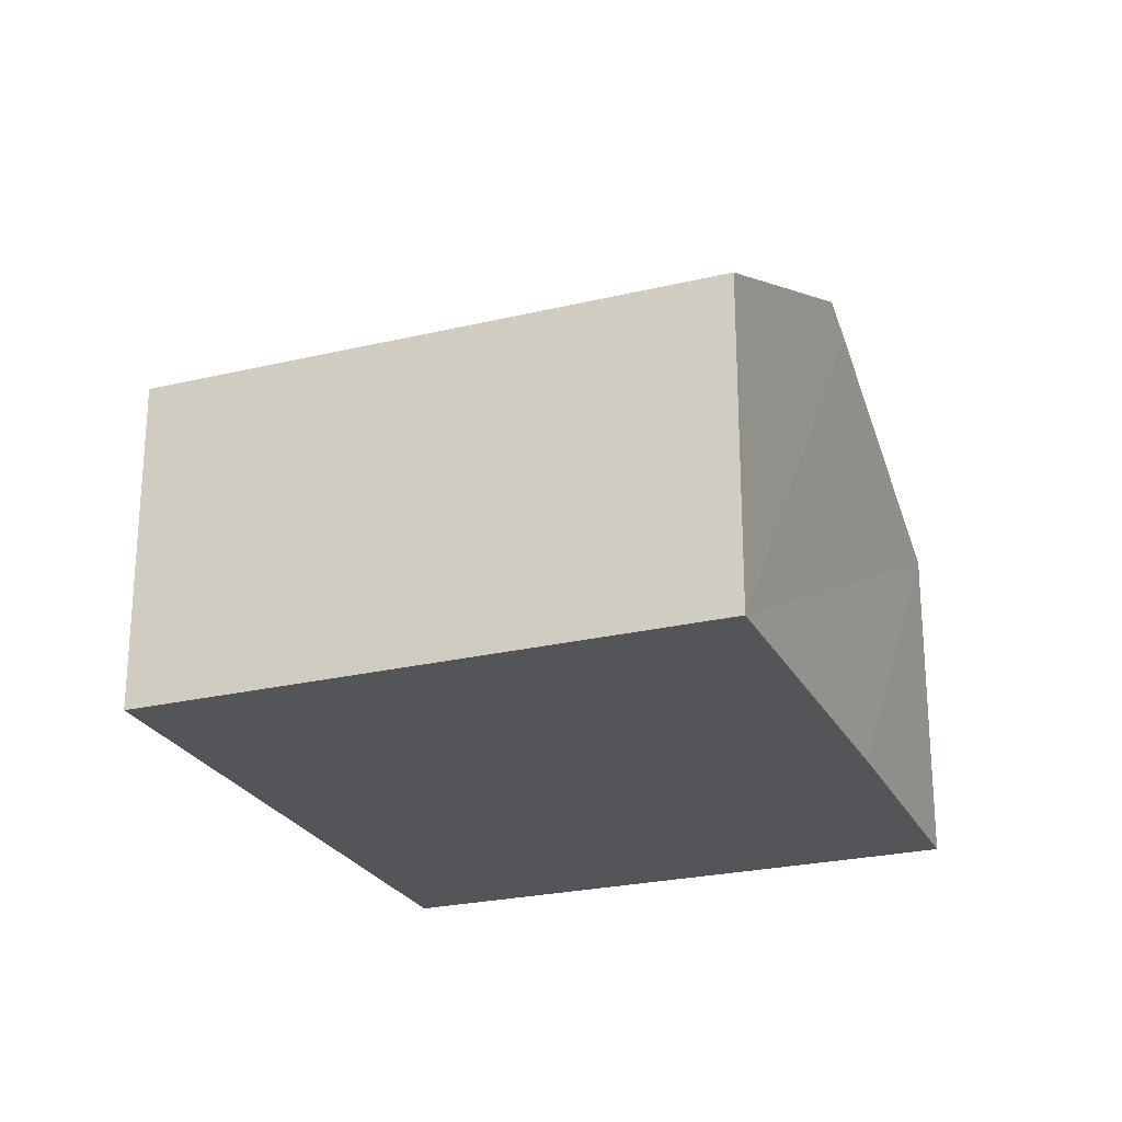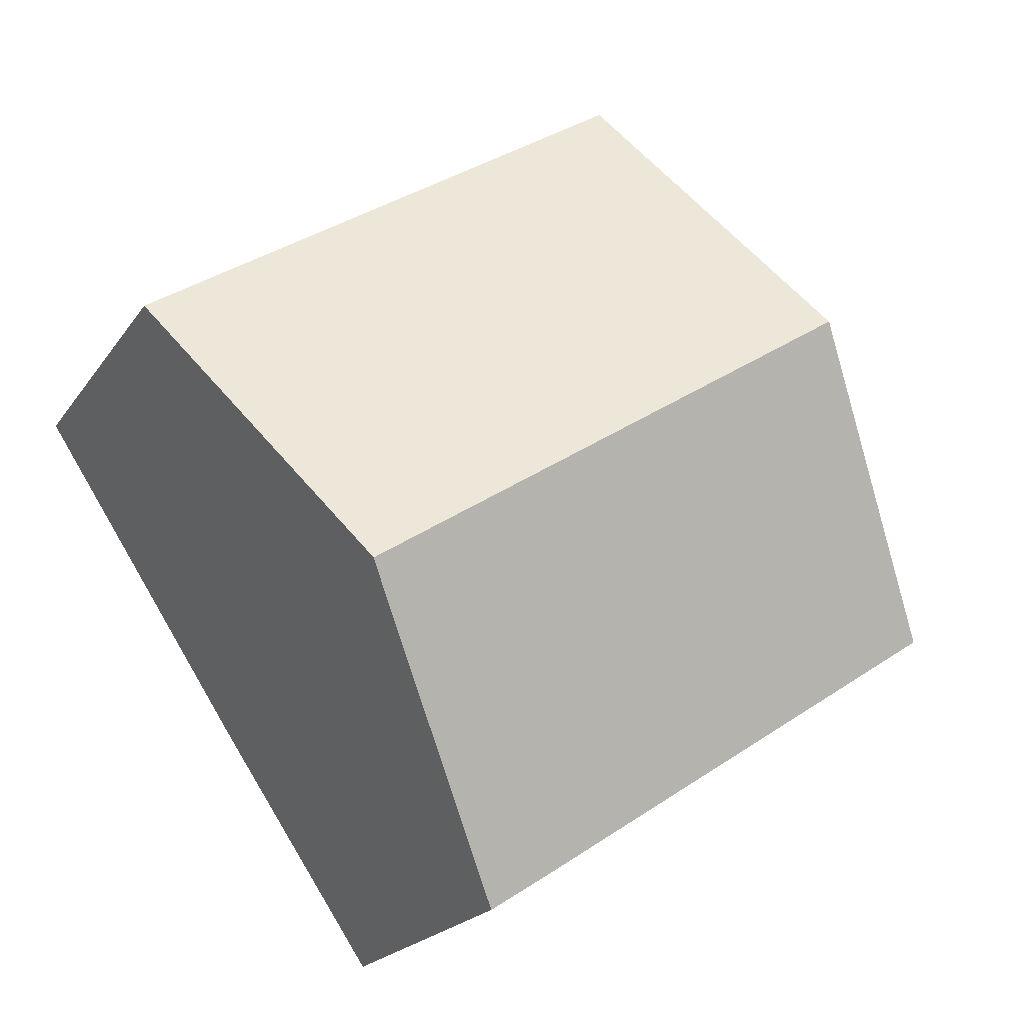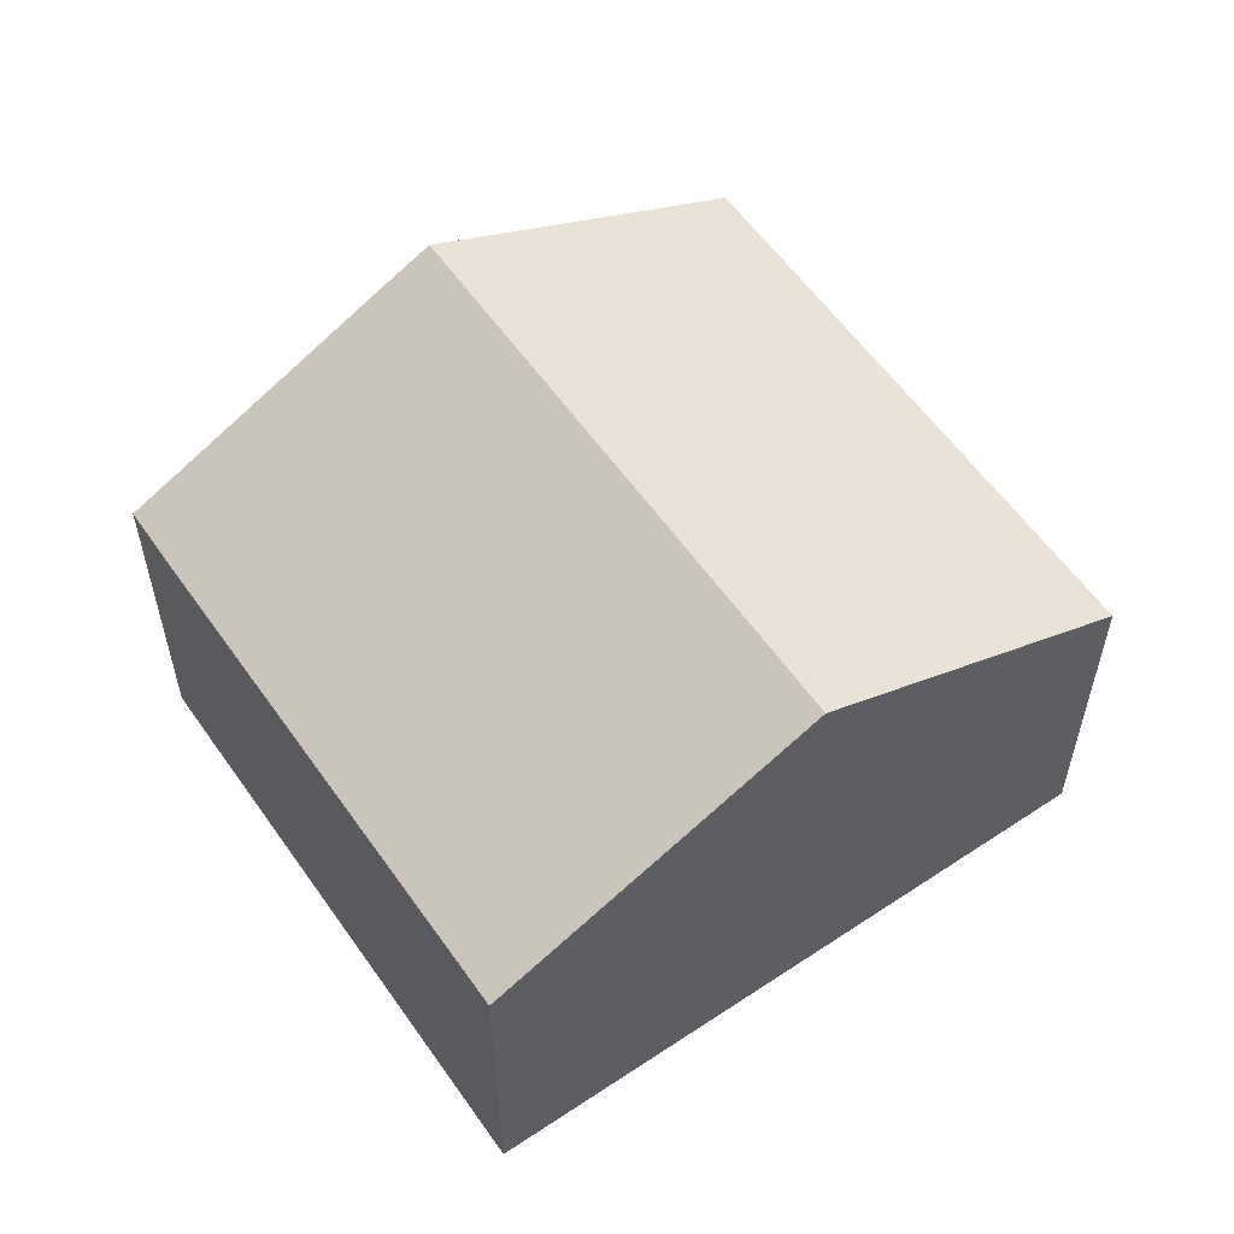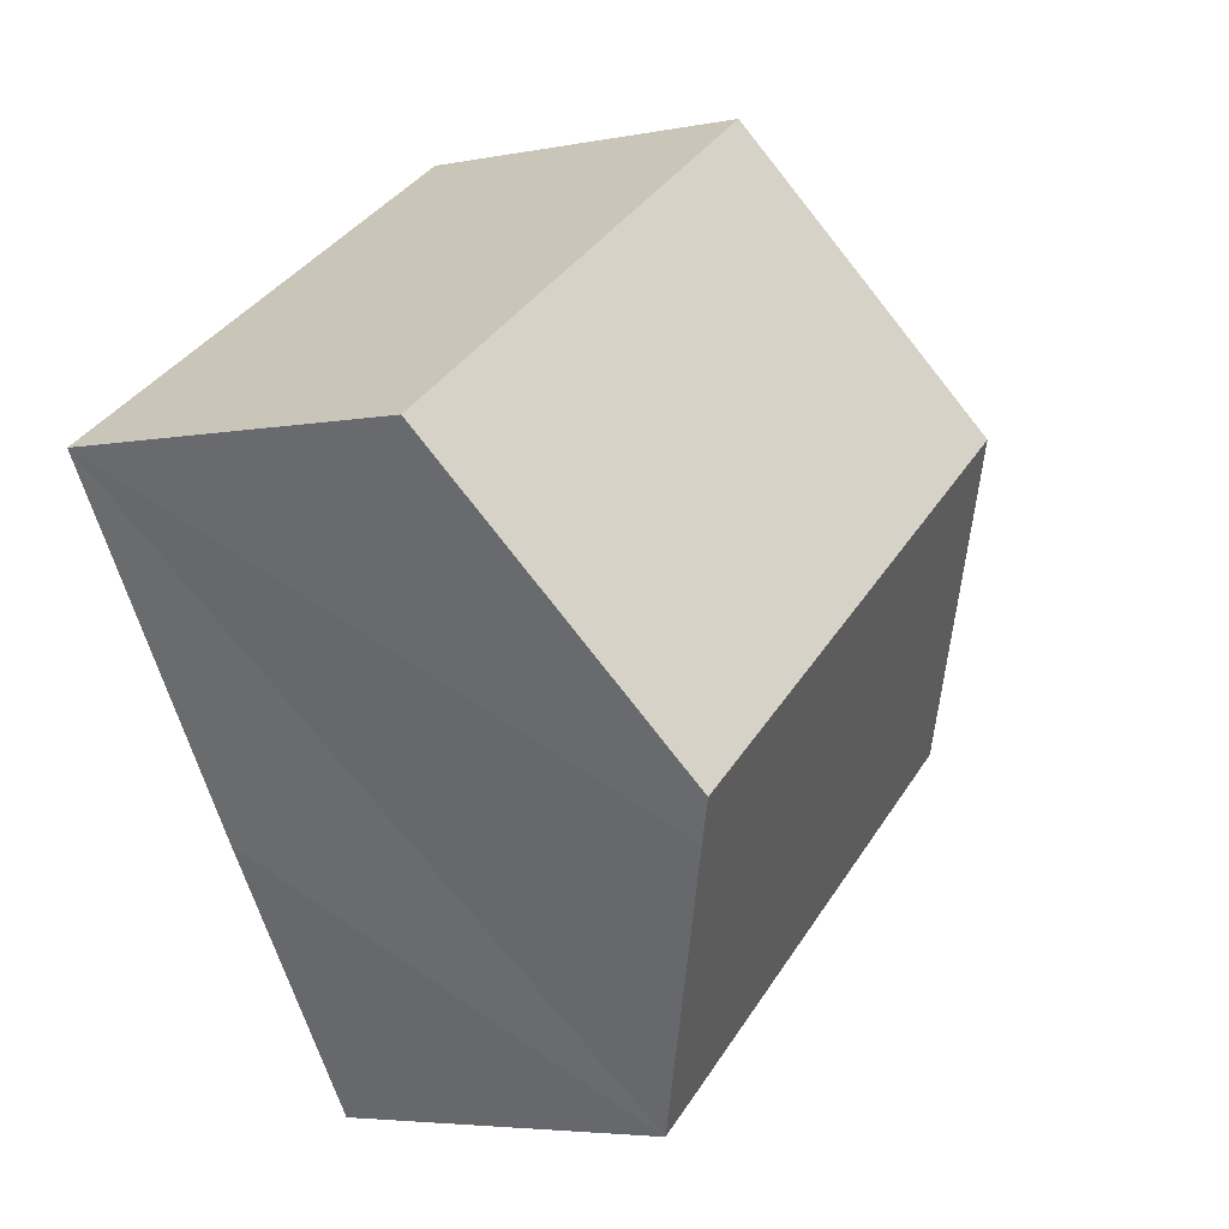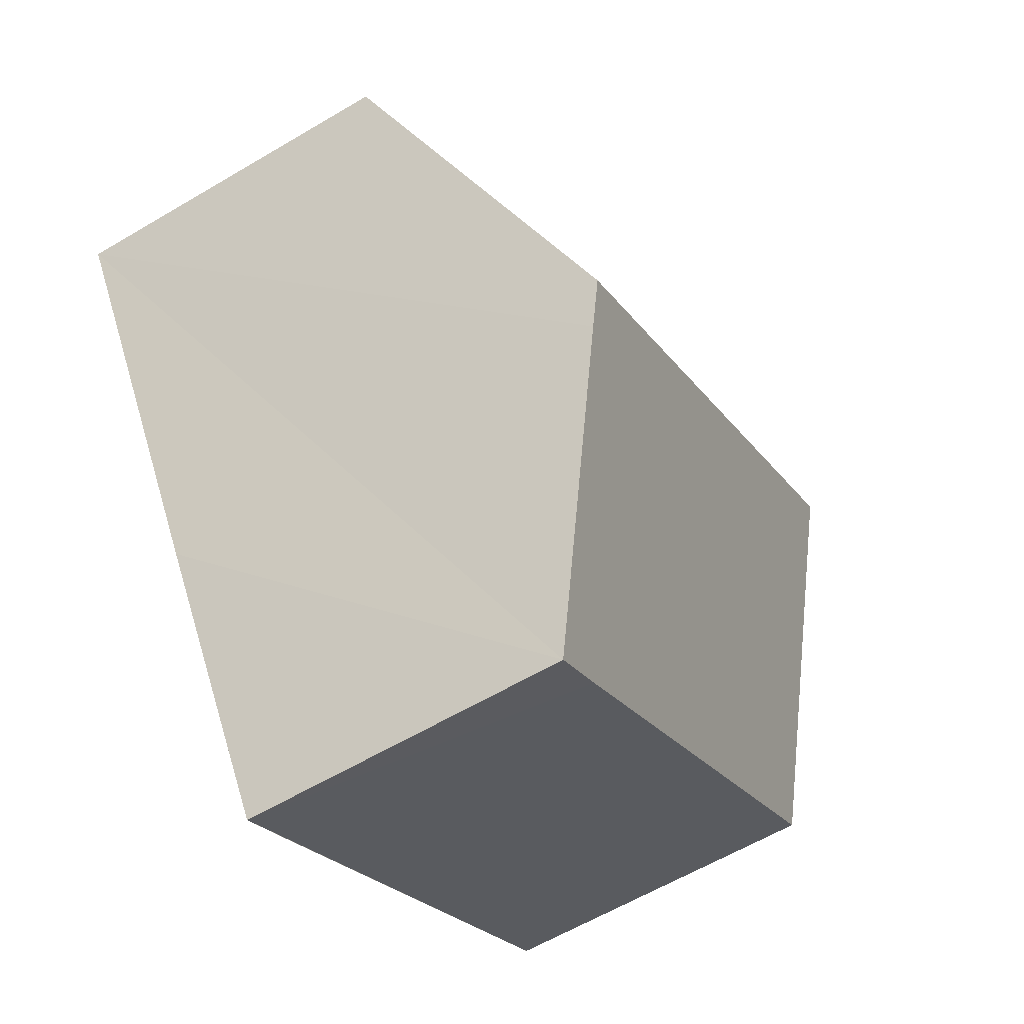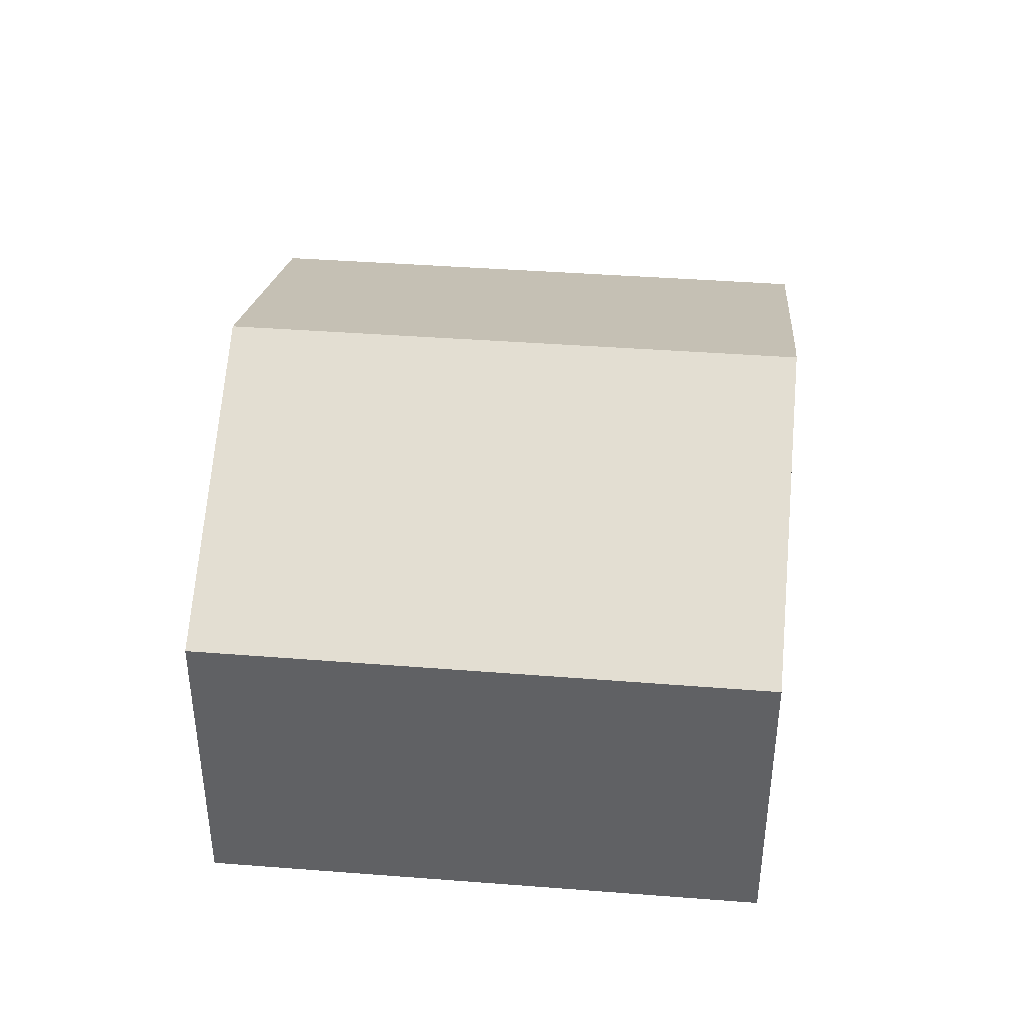
<metadata>
{"format":"obj","ext":"obj","renderer":"f3d","projection":"perspective","resolution":1024,"background":"white","views":[{"elev":-24.7,"azim":55.0,"up":"+Y"},{"elev":-20.6,"azim":155.4,"up":"+Z"},{"elev":57.9,"azim":-91.0,"up":"+Y"},{"elev":-4.6,"azim":122.6,"up":"+Z"},{"elev":-60.7,"azim":121.2,"up":"+Z"},{"elev":42.4,"azim":38.8,"up":"+Y"}]}
</metadata>
<code>
v  12.47 8.85 -1.69
v  3.502 9.222 5.271
v  12.92 9.222 -1.01
v  9.396 6.325 -6.266
v  0 6.325 3.873e-16
v  8.332 6.32 -5.569
v  16.41 6.307 4.318
v  7.001 6.328 10.54
v  9.396 3.837e-16 -6.266
v  0 0 0
v  8.332 3.41e-16 -5.569
v  3.502 -3.228e-16 5.271
v  7.001 -6.452e-16 10.54
v  16.41 -2.644e-16 4.318
v  12.92 6.184e-17 -1.01
v  12.47 1.035e-16 -1.69
g defaultobject
f 1 2 3
f 2 1 4
f 2 4 5
f 5 4 6
f 2 7 3
f 7 2 8
f 9 6 4
f 6 9 5
f 5 9 10
f 10 9 11
f 10 2 5
f 2 10 8
f 8 10 12
f 8 12 13
f 13 7 8
f 7 13 14
f 14 3 7
f 3 14 1
f 1 14 4
f 4 14 15
f 4 15 16
f 4 16 9
f 12 14 13
f 14 12 10
f 14 10 11
f 14 11 15
f 15 11 16
f 16 11 9

</code>
